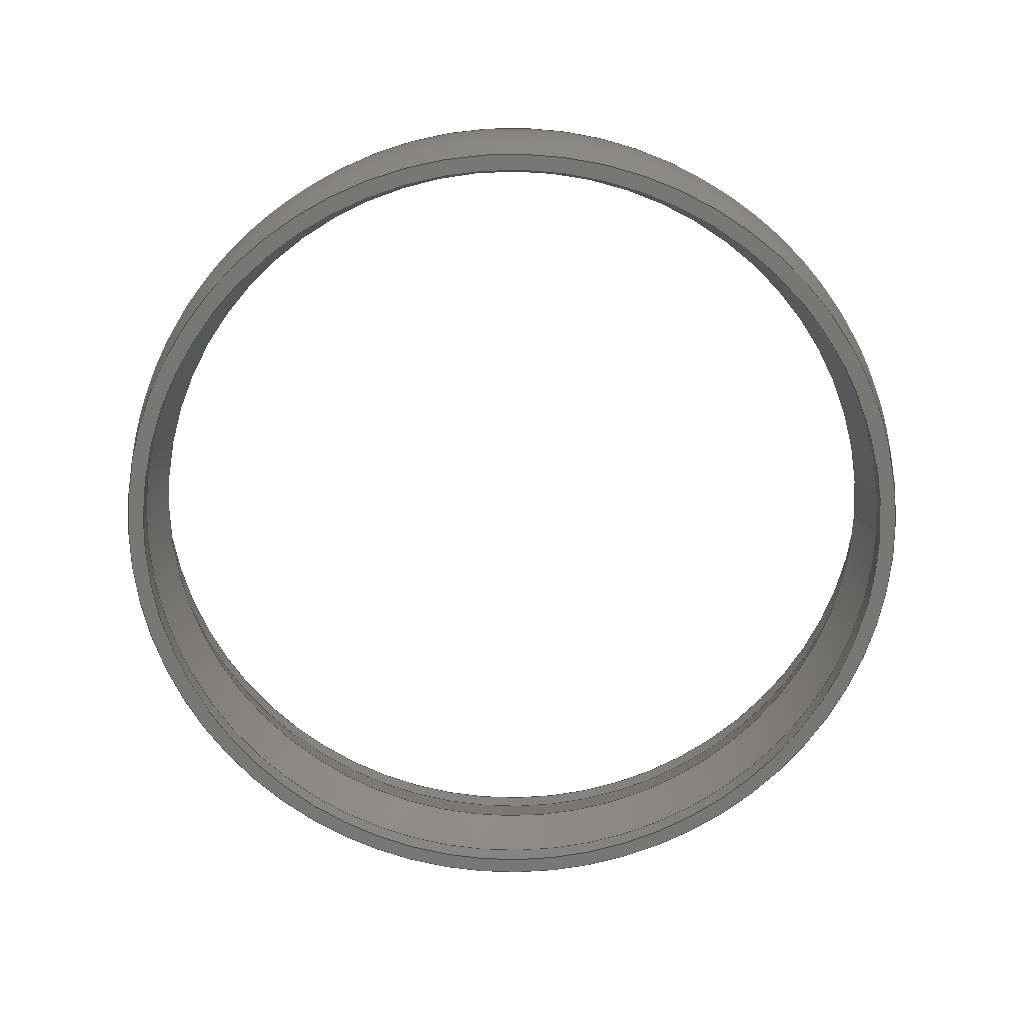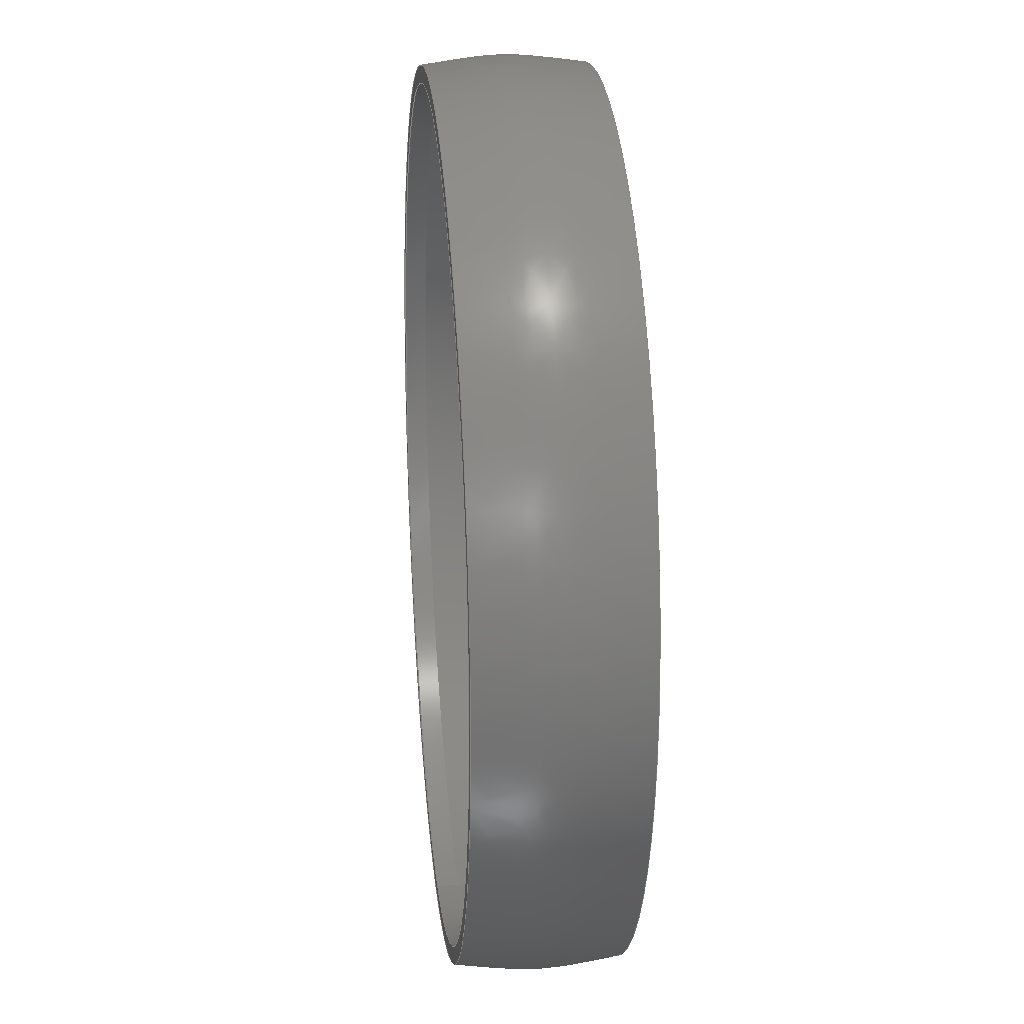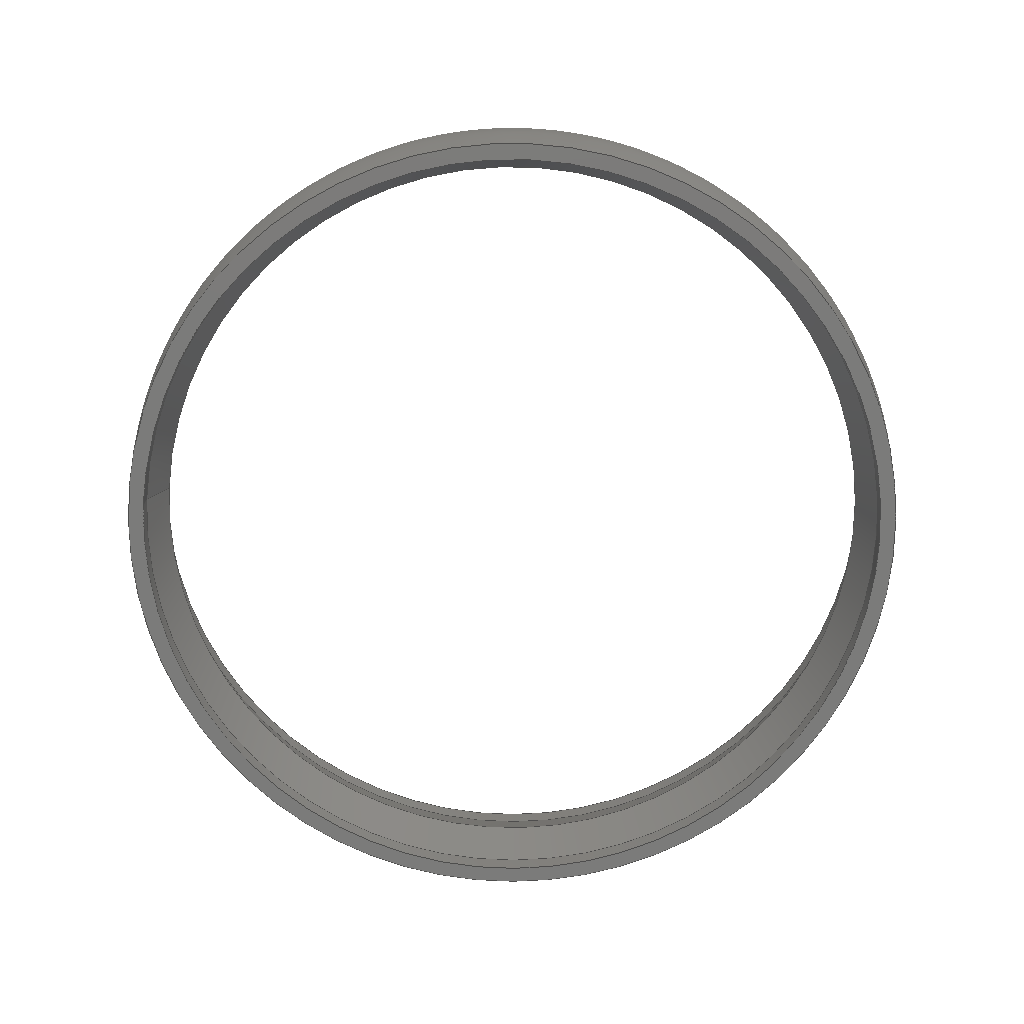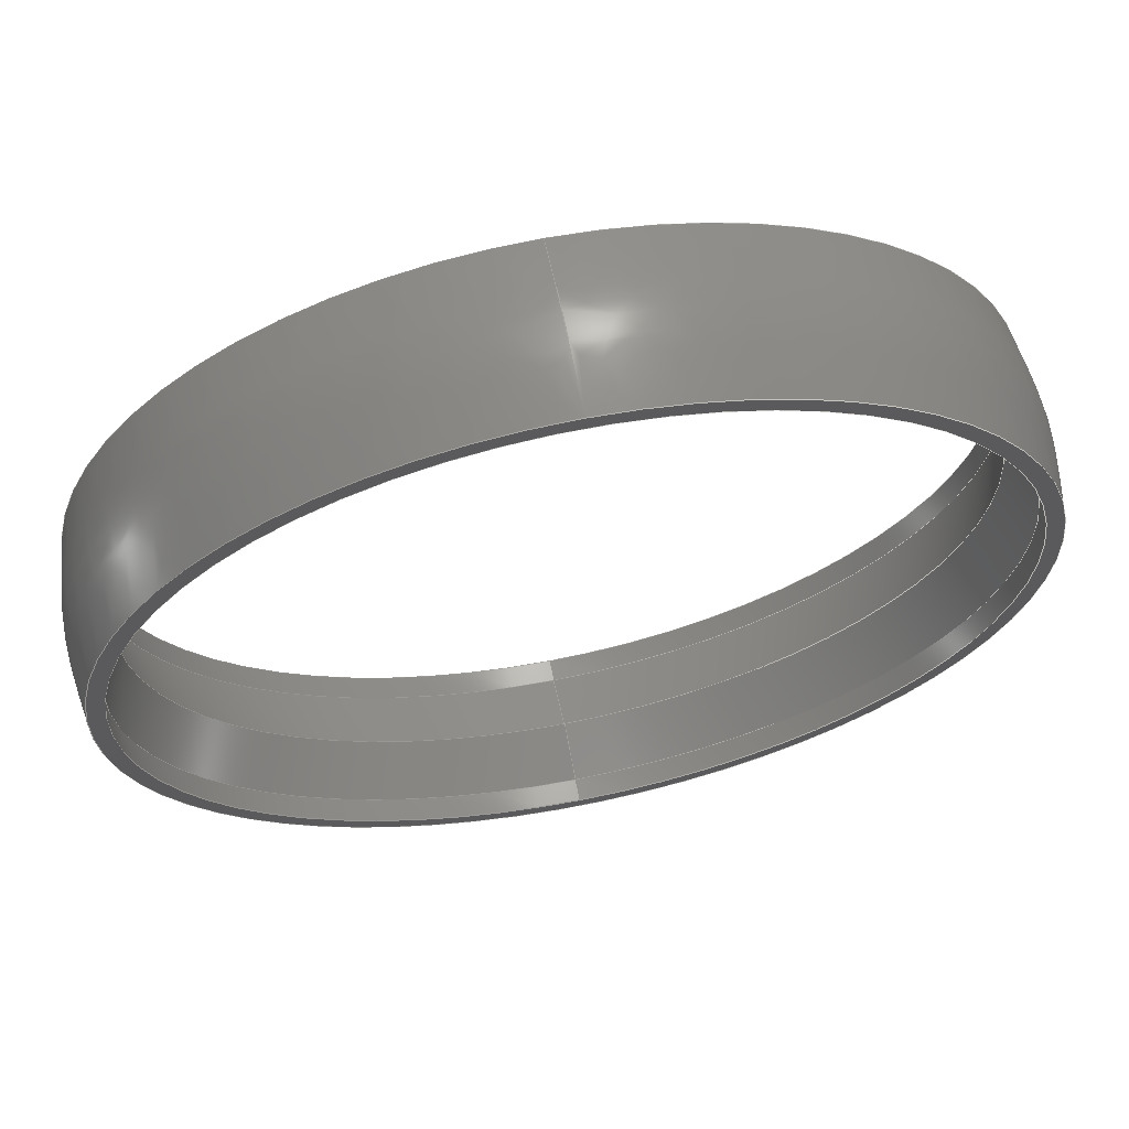
<metadata>
{"format":"step","ext":"step","renderer":"f3d","projection":"perspective","resolution":1024,"background":"white","views":[{"elev":-69.6,"azim":89.5,"up":"+Y"},{"elev":21.9,"azim":84.2,"up":"+Z"},{"elev":-74.3,"azim":-94.2,"up":"+Y"},{"elev":65.9,"azim":168.6,"up":"+Z"}]}
</metadata>
<code>
ISO-10303-21;
DATA;
#1=MECHANICAL_DESIGN_GEOMETRIC_PRESENTATION_REPRESENTATION('',(#4),#214);
#2=SHAPE_REPRESENTATION_RELATIONSHIP('SRR','None',#221,#3);
#3=ADVANCED_BREP_SHAPE_REPRESENTATION('',(#5),#213);
#4=STYLED_ITEM('',(#232),#5);
#5=MANIFOLD_SOLID_BREP('K\X\F6rper9',#97);
#6=(
BOUNDED_CURVE()
B_SPLINE_CURVE(2,(#206,#207,#208),.UNSPECIFIED.,.F.,.F.)
B_SPLINE_CURVE_WITH_KNOTS((3,3),(0,1.408),.UNSPECIFIED.)
CURVE()
GEOMETRIC_REPRESENTATION_ITEM()
RATIONAL_B_SPLINE_CURVE((1,3,1))
REPRESENTATION_ITEM('')
);
#7=(
BOUNDED_SURFACE()
B_SPLINE_SURFACE(2,2,((#178,#179,#180,#181,#182,#183,#184,#185,#186),(#187,
#188,#189,#190,#191,#192,#193,#194,#195),(#196,#197,#198,#199,#200,#201,
#202,#203,#204)),.UNSPECIFIED.,.F.,.T.,.F.)
B_SPLINE_SURFACE_WITH_KNOTS((3,3),(3,2,2,2,3),(0,1.408),(0,
1.571,3.142,4.712,6.283),
 .UNSPECIFIED.)
GEOMETRIC_REPRESENTATION_ITEM()
RATIONAL_B_SPLINE_SURFACE(((1,0.7071,1,0.7071,1,
0.7071,1,0.7071,1),(3,2.121,3,2.121,
3,2.121,3,2.121,3),(1,0.7071,1,0.7071,
1,0.7071,1,0.7071,1)))
REPRESENTATION_ITEM('')
SURFACE()
);
#8=FACE_BOUND('',#26,.T.);
#9=FACE_BOUND('',#29,.T.);
#10=PLANE('',#120);
#11=PLANE('',#123);
#12=CONICAL_SURFACE('',#114,36.75,0.2915);
#13=CONICAL_SURFACE('',#116,36.75,0.2915);
#14=FACE_OUTER_BOUND('',#21,.T.);
#15=FACE_OUTER_BOUND('',#22,.T.);
#16=FACE_OUTER_BOUND('',#23,.T.);
#17=FACE_OUTER_BOUND('',#24,.T.);
#18=FACE_OUTER_BOUND('',#25,.T.);
#19=FACE_OUTER_BOUND('',#27,.T.);
#20=FACE_OUTER_BOUND('',#28,.T.);
#21=EDGE_LOOP('',(#64,#65,#66,#67));
#22=EDGE_LOOP('',(#68,#69,#70,#71));
#23=EDGE_LOOP('',(#72,#73,#74,#75));
#24=EDGE_LOOP('',(#76,#77,#78,#79));
#25=EDGE_LOOP('',(#80));
#26=EDGE_LOOP('',(#81));
#27=EDGE_LOOP('',(#82,#83,#84,#85));
#28=EDGE_LOOP('',(#86));
#29=EDGE_LOOP('',(#87));
#30=LINE('',#161,#34);
#31=LINE('',#165,#35);
#32=LINE('',#169,#36);
#33=LINE('',#173,#37);
#34=VECTOR('',#130,37.5);
#35=VECTOR('',#135,36.75);
#36=VECTOR('',#140,36.75);
#37=VECTOR('',#145,37.5);
#38=CIRCLE('',#112,37.5);
#39=CIRCLE('',#113,37.5);
#40=CIRCLE('',#115,36);
#41=CIRCLE('',#117,37.5);
#42=CIRCLE('',#119,37.5);
#43=CIRCLE('',#121,39);
#44=CIRCLE('',#122,39);
#45=VERTEX_POINT('',#158);
#46=VERTEX_POINT('',#160);
#47=VERTEX_POINT('',#164);
#48=VERTEX_POINT('',#168);
#49=VERTEX_POINT('',#172);
#50=VERTEX_POINT('',#176);
#51=VERTEX_POINT('',#205);
#52=EDGE_CURVE('',#45,#45,#38,.T.);
#53=EDGE_CURVE('',#45,#46,#30,.T.);
#54=EDGE_CURVE('',#46,#46,#39,.T.);
#55=EDGE_CURVE('',#46,#47,#31,.T.);
#56=EDGE_CURVE('',#47,#47,#40,.T.);
#57=EDGE_CURVE('',#47,#48,#32,.T.);
#58=EDGE_CURVE('',#48,#48,#41,.T.);
#59=EDGE_CURVE('',#48,#49,#33,.T.);
#60=EDGE_CURVE('',#49,#49,#42,.T.);
#61=EDGE_CURVE('',#50,#50,#43,.T.);
#62=EDGE_CURVE('',#51,#50,#6,.T.);
#63=EDGE_CURVE('',#51,#51,#44,.T.);
#64=ORIENTED_EDGE('',*,*,#52,.T.);
#65=ORIENTED_EDGE('',*,*,#53,.T.);
#66=ORIENTED_EDGE('',*,*,#54,.F.);
#67=ORIENTED_EDGE('',*,*,#53,.F.);
#68=ORIENTED_EDGE('',*,*,#54,.T.);
#69=ORIENTED_EDGE('',*,*,#55,.T.);
#70=ORIENTED_EDGE('',*,*,#56,.F.);
#71=ORIENTED_EDGE('',*,*,#55,.F.);
#72=ORIENTED_EDGE('',*,*,#56,.T.);
#73=ORIENTED_EDGE('',*,*,#57,.T.);
#74=ORIENTED_EDGE('',*,*,#58,.F.);
#75=ORIENTED_EDGE('',*,*,#57,.F.);
#76=ORIENTED_EDGE('',*,*,#58,.T.);
#77=ORIENTED_EDGE('',*,*,#59,.T.);
#78=ORIENTED_EDGE('',*,*,#60,.F.);
#79=ORIENTED_EDGE('',*,*,#59,.F.);
#80=ORIENTED_EDGE('',*,*,#61,.F.);
#81=ORIENTED_EDGE('',*,*,#60,.T.);
#82=ORIENTED_EDGE('',*,*,#62,.T.);
#83=ORIENTED_EDGE('',*,*,#61,.T.);
#84=ORIENTED_EDGE('',*,*,#62,.F.);
#85=ORIENTED_EDGE('',*,*,#63,.F.);
#86=ORIENTED_EDGE('',*,*,#63,.T.);
#87=ORIENTED_EDGE('',*,*,#52,.F.);
#88=CYLINDRICAL_SURFACE('',#111,37.5);
#89=CYLINDRICAL_SURFACE('',#118,37.5);
#90=ADVANCED_FACE('',(#14),#88,.F.);
#91=ADVANCED_FACE('',(#15),#12,.F.);
#92=ADVANCED_FACE('',(#16),#13,.F.);
#93=ADVANCED_FACE('',(#17),#89,.F.);
#94=ADVANCED_FACE('',(#18,#8),#10,.T.);
#95=ADVANCED_FACE('',(#19),#7,.T.);
#96=ADVANCED_FACE('',(#20,#9),#11,.T.);
#97=CLOSED_SHELL('',(#90,#91,#92,#93,#94,#95,#96));
#98=DERIVED_UNIT_ELEMENT(#100,1);
#99=DERIVED_UNIT_ELEMENT(#216,-3);
#100=(
MASS_UNIT()
NAMED_UNIT(*)
SI_UNIT(.KILO.,.GRAM.)
);
#101=DERIVED_UNIT((#98,#99));
#102=MEASURE_REPRESENTATION_ITEM('density measure',
POSITIVE_RATIO_MEASURE(7850),#101);
#103=PROPERTY_DEFINITION_REPRESENTATION(#108,#105);
#104=PROPERTY_DEFINITION_REPRESENTATION(#109,#106);
#105=REPRESENTATION('material name',(#107),#213);
#106=REPRESENTATION('density',(#102),#213);
#107=DESCRIPTIVE_REPRESENTATION_ITEM('Stahl','Stahl');
#108=PROPERTY_DEFINITION('material property','material name',#223);
#109=PROPERTY_DEFINITION('material property','density of part',#223);
#110=AXIS2_PLACEMENT_3D('',#156,#124,#125);
#111=AXIS2_PLACEMENT_3D('',#157,#126,#127);
#112=AXIS2_PLACEMENT_3D('',#159,#128,#129);
#113=AXIS2_PLACEMENT_3D('',#162,#131,#132);
#114=AXIS2_PLACEMENT_3D('',#163,#133,#134);
#115=AXIS2_PLACEMENT_3D('',#166,#136,#137);
#116=AXIS2_PLACEMENT_3D('',#167,#138,#139);
#117=AXIS2_PLACEMENT_3D('',#170,#141,#142);
#118=AXIS2_PLACEMENT_3D('',#171,#143,#144);
#119=AXIS2_PLACEMENT_3D('',#174,#146,#147);
#120=AXIS2_PLACEMENT_3D('',#175,#148,#149);
#121=AXIS2_PLACEMENT_3D('',#177,#150,#151);
#122=AXIS2_PLACEMENT_3D('',#209,#152,#153);
#123=AXIS2_PLACEMENT_3D('',#210,#154,#155);
#124=DIRECTION('axis',(0,0,1));
#125=DIRECTION('refdir',(1,0,0));
#126=DIRECTION('center_axis',(0,1,0));
#127=DIRECTION('ref_axis',(-2.794e-15,0,1));
#128=DIRECTION('center_axis',(0,1,0));
#129=DIRECTION('ref_axis',(1,0,0));
#130=DIRECTION('',(0,-1,0));
#131=DIRECTION('center_axis',(0,1,0));
#132=DIRECTION('ref_axis',(1,0,0));
#133=DIRECTION('center_axis',(0,1,0));
#134=DIRECTION('ref_axis',(-2.794e-15,0,1));
#135=DIRECTION('',(-7.676e-16,-0.9578,0.2873));
#136=DIRECTION('center_axis',(0,1,0));
#137=DIRECTION('ref_axis',(1,0,0));
#138=DIRECTION('center_axis',(0,-1,0));
#139=DIRECTION('ref_axis',(-2.794e-15,0,1));
#140=DIRECTION('',(7.676e-16,-0.9578,-0.2873));
#141=DIRECTION('center_axis',(0,1,0));
#142=DIRECTION('ref_axis',(1,0,0));
#143=DIRECTION('center_axis',(0,1,0));
#144=DIRECTION('ref_axis',(-2.794e-15,0,1));
#145=DIRECTION('',(0,-1,0));
#146=DIRECTION('center_axis',(0,1,0));
#147=DIRECTION('ref_axis',(1,0,0));
#148=DIRECTION('center_axis',(0,-1,0));
#149=DIRECTION('ref_axis',(0,0,-1));
#150=DIRECTION('center_axis',(0,1,0));
#151=DIRECTION('ref_axis',(1,0,0));
#152=DIRECTION('center_axis',(0,1,0));
#153=DIRECTION('ref_axis',(1,0,0));
#154=DIRECTION('center_axis',(0,1,0));
#155=DIRECTION('ref_axis',(0,0,1));
#156=CARTESIAN_POINT('',(0,0,0));
#157=CARTESIAN_POINT('Origin',(-133.6,17,-73.9));
#158=CARTESIAN_POINT('',(-133.6,18,-111.4));
#159=CARTESIAN_POINT('Origin',(-133.6,18,-73.9));
#160=CARTESIAN_POINT('',(-133.6,16,-111.4));
#161=CARTESIAN_POINT('',(-133.6,17,-111.4));
#162=CARTESIAN_POINT('Origin',(-133.6,16,-73.9));
#163=CARTESIAN_POINT('Origin',(-133.6,13.5,-73.9));
#164=CARTESIAN_POINT('',(-133.6,11,-109.9));
#165=CARTESIAN_POINT('',(-133.6,13.5,-110.6));
#166=CARTESIAN_POINT('Origin',(-133.6,11,-73.9));
#167=CARTESIAN_POINT('Origin',(-133.6,8.5,-73.9));
#168=CARTESIAN_POINT('',(-133.6,6,-111.4));
#169=CARTESIAN_POINT('',(-133.6,8.5,-110.6));
#170=CARTESIAN_POINT('Origin',(-133.6,6,-73.9));
#171=CARTESIAN_POINT('Origin',(-133.6,5,-73.9));
#172=CARTESIAN_POINT('',(-133.6,4,-111.4));
#173=CARTESIAN_POINT('',(-133.6,5,-111.4));
#174=CARTESIAN_POINT('Origin',(-133.6,4,-73.9));
#175=CARTESIAN_POINT('Origin',(-133.6,4,-34.9));
#176=CARTESIAN_POINT('',(-133.6,4,-34.9));
#177=CARTESIAN_POINT('Origin',(-133.6,4,-73.9));
#178=CARTESIAN_POINT('Ctrl Pts',(-133.6,18,-34.9));
#179=CARTESIAN_POINT('Ctrl Pts',(-94.64,18,-34.9));
#180=CARTESIAN_POINT('Ctrl Pts',(-94.64,18,-73.9));
#181=CARTESIAN_POINT('Ctrl Pts',(-94.64,18,-112.9));
#182=CARTESIAN_POINT('Ctrl Pts',(-133.6,18,-112.9));
#183=CARTESIAN_POINT('Ctrl Pts',(-172.6,18,-112.9));
#184=CARTESIAN_POINT('Ctrl Pts',(-172.6,18,-73.9));
#185=CARTESIAN_POINT('Ctrl Pts',(-172.6,18,-34.9));
#186=CARTESIAN_POINT('Ctrl Pts',(-133.6,18,-34.9));
#187=CARTESIAN_POINT('Ctrl Pts',(-133.6,11.05,-33.9));
#188=CARTESIAN_POINT('Ctrl Pts',(-93.64,11.05,-33.9));
#189=CARTESIAN_POINT('Ctrl Pts',(-93.64,11.05,-73.9));
#190=CARTESIAN_POINT('Ctrl Pts',(-93.64,11.05,-113.9));
#191=CARTESIAN_POINT('Ctrl Pts',(-133.6,11.05,-113.9));
#192=CARTESIAN_POINT('Ctrl Pts',(-173.6,11.05,-113.9));
#193=CARTESIAN_POINT('Ctrl Pts',(-173.6,11.05,-73.9));
#194=CARTESIAN_POINT('Ctrl Pts',(-173.6,11.05,-33.9));
#195=CARTESIAN_POINT('Ctrl Pts',(-133.6,11.05,-33.9));
#196=CARTESIAN_POINT('Ctrl Pts',(-133.6,4,-34.9));
#197=CARTESIAN_POINT('Ctrl Pts',(-94.64,4,-34.9));
#198=CARTESIAN_POINT('Ctrl Pts',(-94.64,4,-73.9));
#199=CARTESIAN_POINT('Ctrl Pts',(-94.64,4,-112.9));
#200=CARTESIAN_POINT('Ctrl Pts',(-133.6,4,-112.9));
#201=CARTESIAN_POINT('Ctrl Pts',(-172.6,4,-112.9));
#202=CARTESIAN_POINT('Ctrl Pts',(-172.6,4,-73.9));
#203=CARTESIAN_POINT('Ctrl Pts',(-172.6,4,-34.9));
#204=CARTESIAN_POINT('Ctrl Pts',(-133.6,4,-34.9));
#205=CARTESIAN_POINT('',(-133.6,18,-34.9));
#206=CARTESIAN_POINT('Ctrl Pts',(-133.6,18,-34.9));
#207=CARTESIAN_POINT('Ctrl Pts',(-133.6,11.05,-33.9));
#208=CARTESIAN_POINT('Ctrl Pts',(-133.6,4,-34.9));
#209=CARTESIAN_POINT('Origin',(-133.6,18,-73.9));
#210=CARTESIAN_POINT('Origin',(-133.6,18,-36.4));
#211=UNCERTAINTY_MEASURE_WITH_UNIT(LENGTH_MEASURE(0.01),#215,
'DISTANCE_ACCURACY_VALUE',
'Maximum model space distance between geometric entities at asserted c
onnectivities');
#212=UNCERTAINTY_MEASURE_WITH_UNIT(LENGTH_MEASURE(0.01),#215,
'DISTANCE_ACCURACY_VALUE',
'Maximum model space distance between geometric entities at asserted c
onnectivities');
#213=(
GEOMETRIC_REPRESENTATION_CONTEXT(3)
GLOBAL_UNCERTAINTY_ASSIGNED_CONTEXT((#211))
GLOBAL_UNIT_ASSIGNED_CONTEXT((#215,#217,#218))
REPRESENTATION_CONTEXT('','3D')
);
#214=(
GEOMETRIC_REPRESENTATION_CONTEXT(3)
GLOBAL_UNCERTAINTY_ASSIGNED_CONTEXT((#212))
GLOBAL_UNIT_ASSIGNED_CONTEXT((#215,#217,#218))
REPRESENTATION_CONTEXT('','3D')
);
#215=(
LENGTH_UNIT()
NAMED_UNIT(*)
SI_UNIT(.MILLI.,.METRE.)
);
#216=(
LENGTH_UNIT()
NAMED_UNIT(*)
SI_UNIT($,.METRE.)
);
#217=(
NAMED_UNIT(*)
PLANE_ANGLE_UNIT()
SI_UNIT($,.RADIAN.)
);
#218=(
NAMED_UNIT(*)
SI_UNIT($,.STERADIAN.)
SOLID_ANGLE_UNIT()
);
#219=SHAPE_DEFINITION_REPRESENTATION(#220,#221);
#220=PRODUCT_DEFINITION_SHAPE('',$,#223);
#221=SHAPE_REPRESENTATION('',(#110),#213);
#222=PRODUCT_DEFINITION_CONTEXT('part definition',#227,'design');
#223=PRODUCT_DEFINITION('Altendorf F45 Absaugung',
'Altendorf F45 Absaugung v7',#224,#222);
#224=PRODUCT_DEFINITION_FORMATION('',$,#229);
#225=PRODUCT_RELATED_PRODUCT_CATEGORY('Altendorf F45 Absaugung v7',
'Altendorf F45 Absaugung v7',(#229));
#226=APPLICATION_PROTOCOL_DEFINITION('international standard',
'automotive_design',2009,#227);
#227=APPLICATION_CONTEXT(
'Core Data for Automotive Mechanical Design Process');
#228=PRODUCT_CONTEXT('part definition',#227,'mechanical');
#229=PRODUCT('Altendorf F45 Absaugung','Altendorf F45 Absaugung v7',$,(#228));
#230=PRESENTATION_STYLE_ASSIGNMENT((#233));
#231=PRESENTATION_STYLE_ASSIGNMENT((#234));
#232=PRESENTATION_STYLE_ASSIGNMENT((#235));
#233=SURFACE_STYLE_USAGE(.BOTH.,#236);
#234=SURFACE_STYLE_USAGE(.BOTH.,#237);
#235=SURFACE_STYLE_USAGE(.BOTH.,#238);
#236=SURFACE_SIDE_STYLE('',(#239));
#237=SURFACE_SIDE_STYLE('',(#240));
#238=SURFACE_SIDE_STYLE('',(#241));
#239=SURFACE_STYLE_FILL_AREA(#242);
#240=SURFACE_STYLE_FILL_AREA(#243);
#241=SURFACE_STYLE_FILL_AREA(#244);
#242=FILL_AREA_STYLE('ABS (Wei\X\DF)',(#245));
#243=FILL_AREA_STYLE('Glas - Fenster',(#246));
#244=FILL_AREA_STYLE('Tough 2000 (mit 3D-Druckern Formlabs SLA)',(#247));
#245=FILL_AREA_STYLE_COLOUR('ABS (Wei\X\DF)',#248);
#246=FILL_AREA_STYLE_COLOUR('Glas - Fenster',#249);
#247=FILL_AREA_STYLE_COLOUR('Tough 2000 (mit 3D-Druckern Formlabs SLA)',
#250);
#248=COLOUR_RGB('ABS (Wei\X\DF)',0.9647,0.9647,0.9529);
#249=COLOUR_RGB('Glas - Fenster',0.4235,0.7686,0.8549);
#250=COLOUR_RGB('Tough 2000 (mit 3D-Druckern Formlabs SLA)',0.2471,
0.2471,0.2471);
ENDSEC;
END-ISO-10303-21;

</code>
